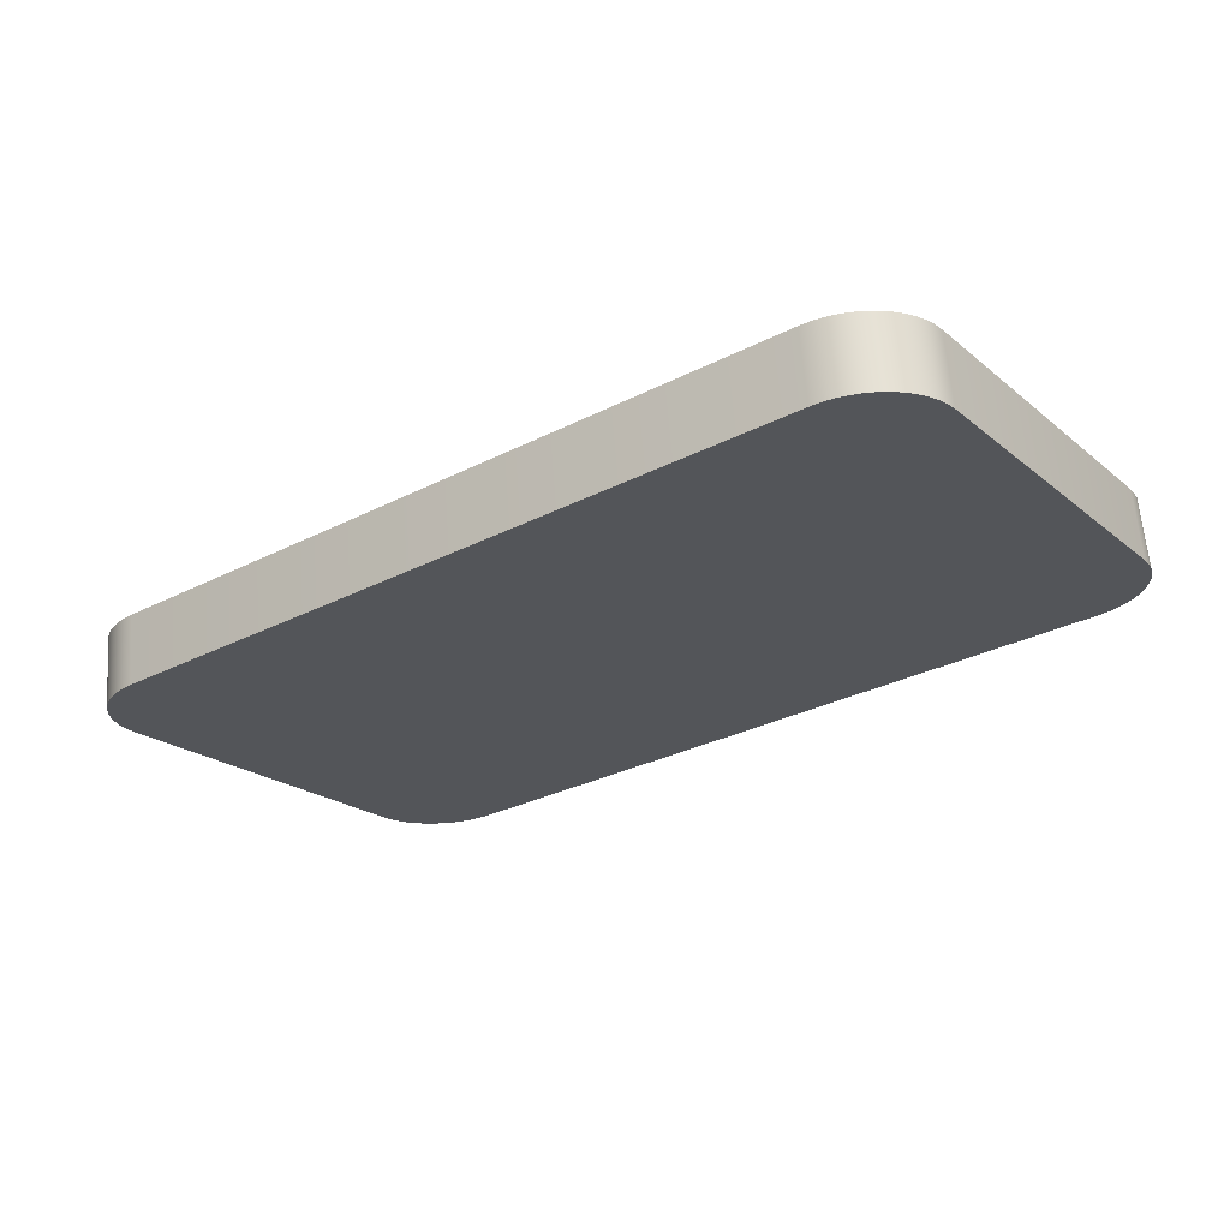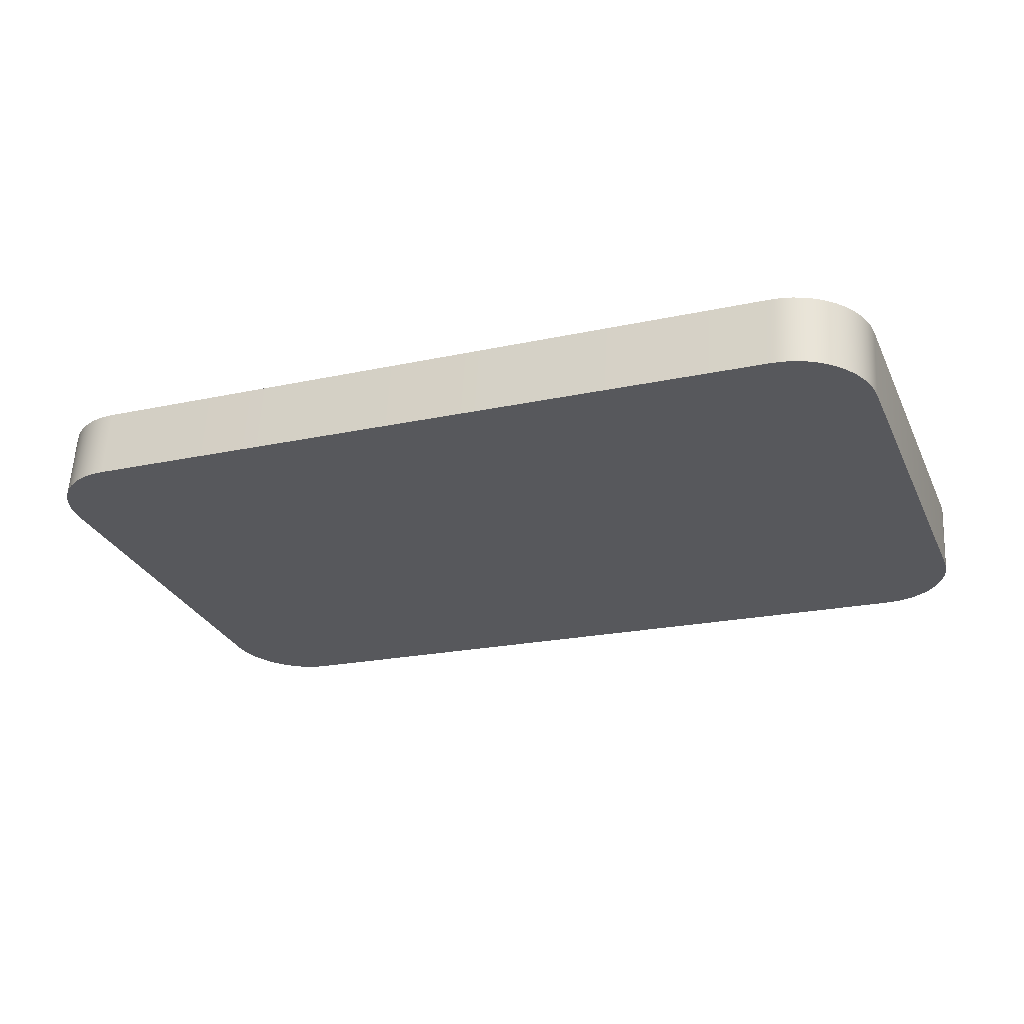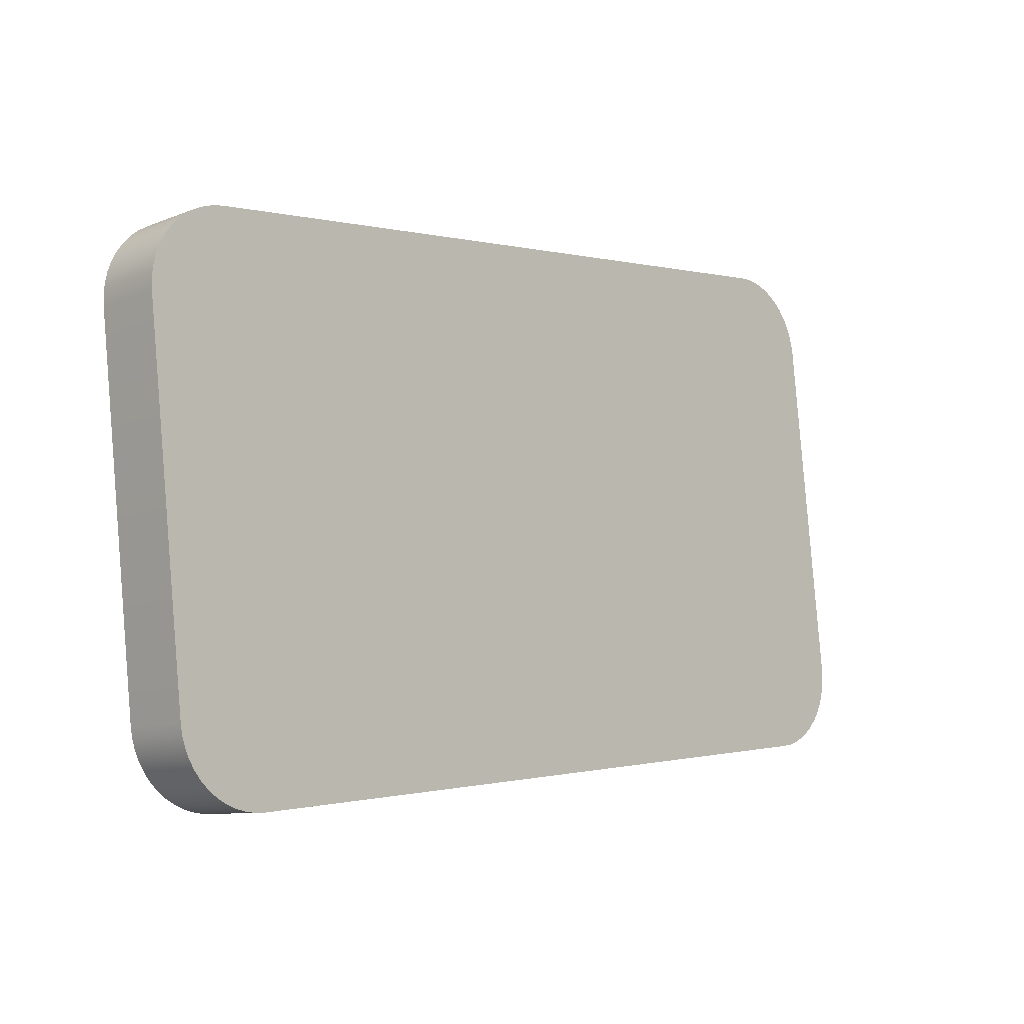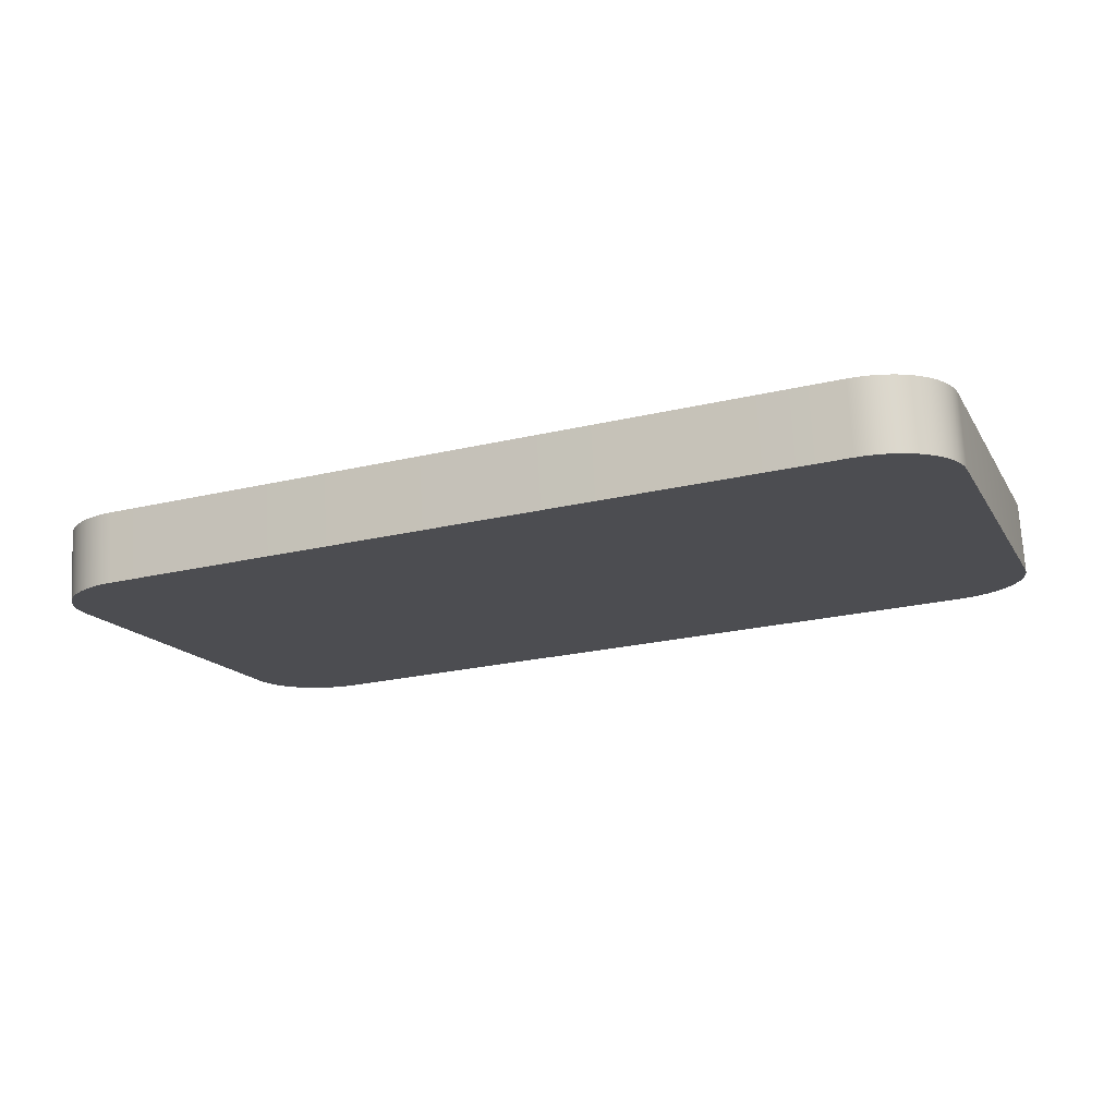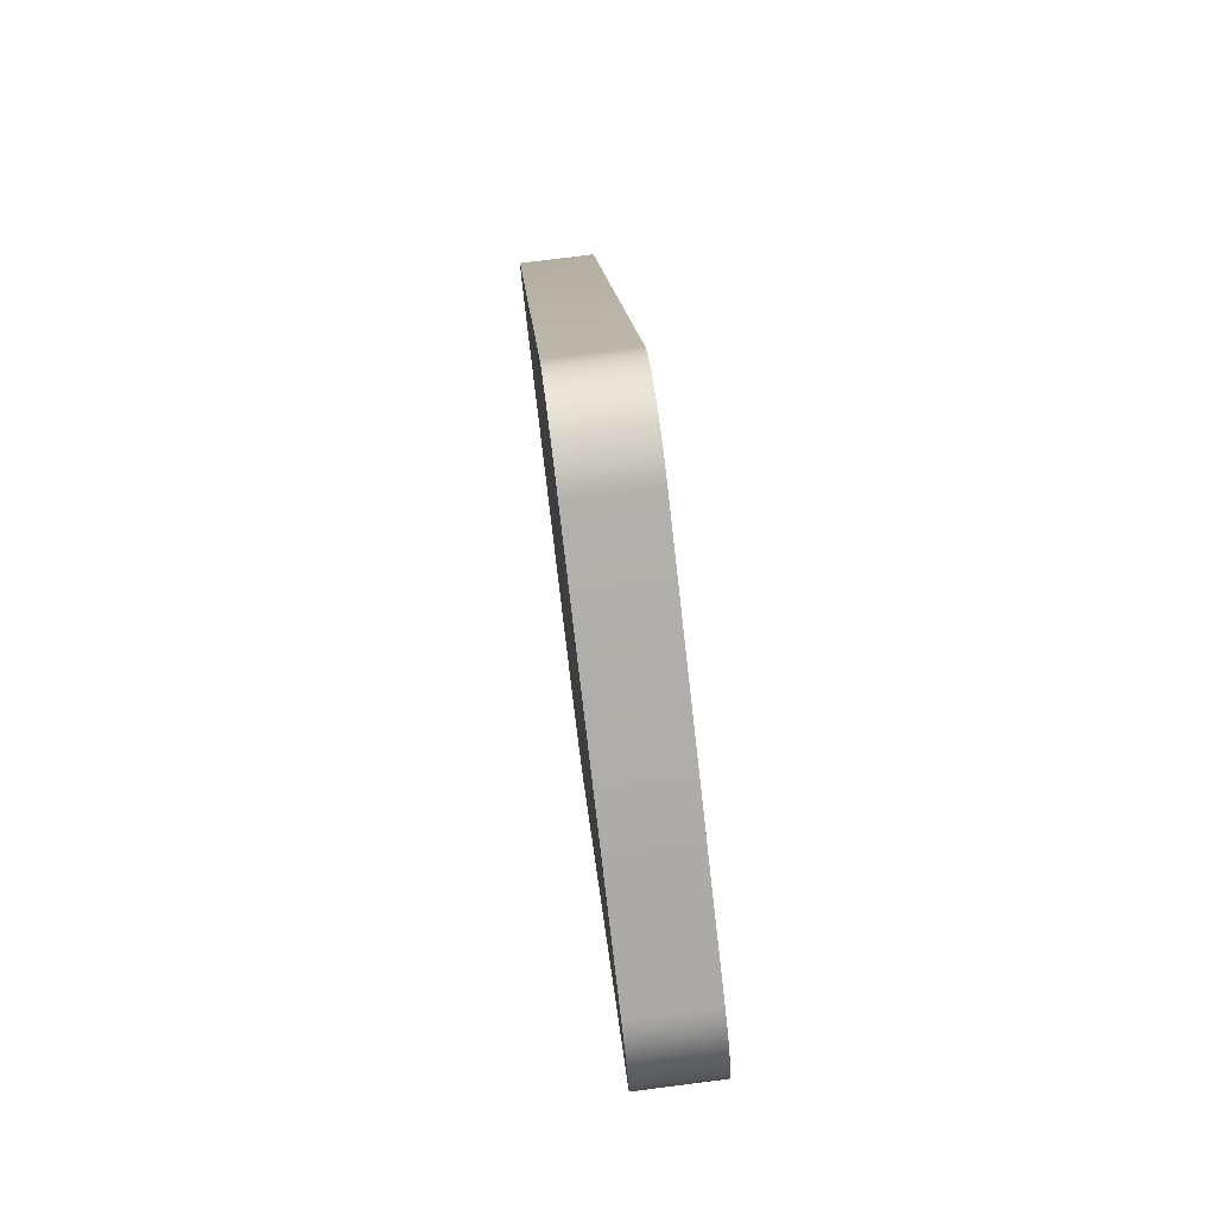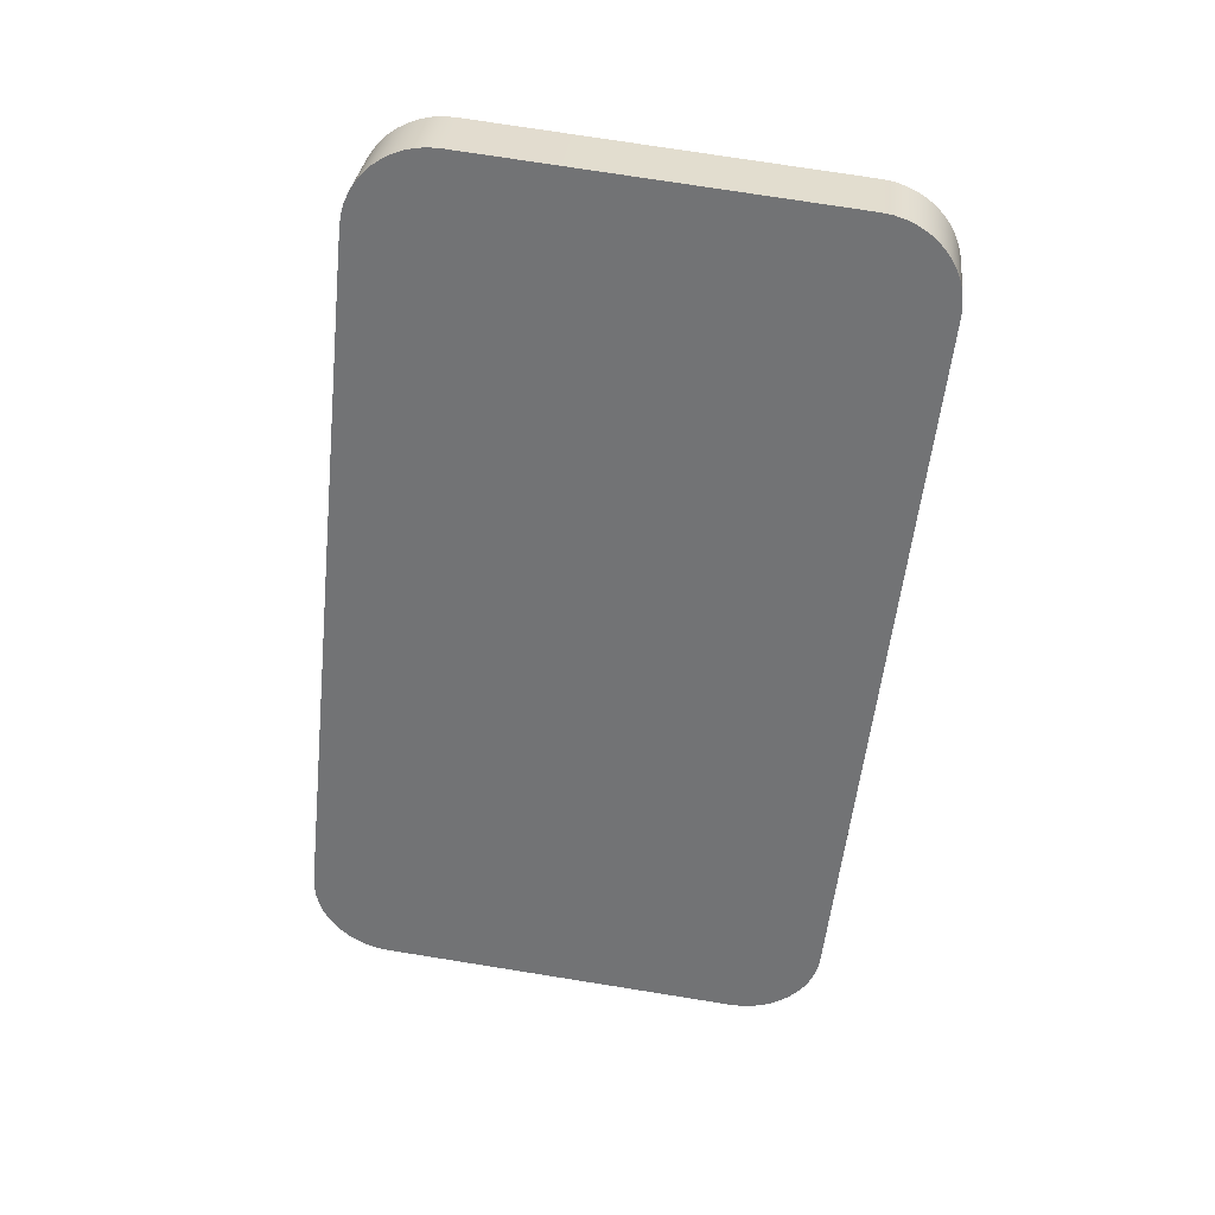
<metadata>
{"format":"obj","ext":"obj","renderer":"f3d","projection":"perspective","resolution":1024,"background":"white","views":[{"elev":-29.5,"azim":35.9,"up":"+Y"},{"elev":-22.7,"azim":-158.1,"up":"+Y"},{"elev":-0.3,"azim":135.4,"up":"+Z"},{"elev":-22.2,"azim":20.9,"up":"+Y"},{"elev":13.2,"azim":87.8,"up":"+Z"},{"elev":-56.8,"azim":-96.1,"up":"+Y"}]}
</metadata>
<code>
o mesh20/mesh20-geometry#mesh20-geometry
v -0.2277 -0.2021 -0.06619
v -0.31 -0.2033 -0.06634
v -0.2289 -0.2021 -0.06627
v -0.3112 -0.2034 -0.06626
v -0.2291 -0.1942 -0.06537
v -0.2279 -0.1942 -0.06529
v -0.2266 -0.2021 -0.06596
v -0.3101 -0.1955 -0.06544
v -0.2267 -0.1942 -0.06506
v -0.3123 -0.2034 -0.06603
v -0.3113 -0.1955 -0.06536
v -0.3125 -0.1955 -0.06513
v -0.2255 -0.2021 -0.06558
v -0.3135 -0.2035 -0.06565
v -0.3136 -0.1956 -0.06475
v -0.2256 -0.1943 -0.06467
v -0.2245 -0.1943 -0.06415
v -0.3145 -0.2035 -0.06513
v -0.3146 -0.1957 -0.06423
v -0.2244 -0.2022 -0.06505
v -0.2235 -0.1944 -0.06349
v -0.3156 -0.1958 -0.06357
v -0.3155 -0.2036 -0.06447
v -0.2234 -0.2022 -0.06439
v -0.2225 -0.2023 -0.06361
v -0.3165 -0.1959 -0.06279
v -0.2226 -0.1944 -0.06271
v -0.3164 -0.2037 -0.06369
v -0.2217 -0.2024 -0.06272
v -0.2218 -0.1945 -0.06182
v -0.3173 -0.196 -0.0619
v -0.3172 -0.2038 -0.0628
v -0.2211 -0.2025 -0.06173
v -0.318 -0.1961 -0.06091
v -0.2212 -0.1946 -0.06083
v -0.3179 -0.204 -0.06182
v -0.2205 -0.2026 -0.06067
v -0.3184 -0.2041 -0.06075
v -0.3185 -0.1962 -0.05985
v -0.2206 -0.1948 -0.05976
v -0.2201 -0.2028 -0.05955
v -0.3188 -0.2042 -0.05963
v -0.2203 -0.1949 -0.05864
v -0.3189 -0.1964 -0.05873
v -0.2199 -0.2029 -0.05838
v -0.3191 -0.1965 -0.05756
v -0.22 -0.195 -0.05748
v -0.319 -0.2044 -0.05847
v -0.2198 -0.203 -0.0572
v -0.3191 -0.2045 -0.05729
v -0.3192 -0.1966 -0.05638
v -0.22 -0.1951 -0.0563
v -0.2198 -0.2076 -0.01721
v -0.319 -0.2091 -0.01729
v -0.3192 -0.2012 -0.01639
v -0.2199 -0.1997 -0.01631
v -0.2199 -0.2077 -0.01603
v -0.3191 -0.2013 -0.01521
v -0.22 -0.1999 -0.01512
v -0.319 -0.2092 -0.01611
v -0.2202 -0.2 -0.01396
v -0.2201 -0.2079 -0.01486
v -0.3187 -0.2094 -0.01495
v -0.3188 -0.2015 -0.01404
v -0.2205 -0.208 -0.01374
v -0.3183 -0.2095 -0.01383
v -0.3185 -0.2016 -0.01292
v -0.2206 -0.2001 -0.01284
v -0.221 -0.2081 -0.01268
v -0.3178 -0.2096 -0.01276
v -0.2211 -0.2003 -0.01178
v -0.3179 -0.2017 -0.01186
v -0.2217 -0.2083 -0.01169
v -0.3173 -0.2018 -0.01087
v -0.2218 -0.2004 -0.01079
v -0.3172 -0.2097 -0.01178
v -0.2226 -0.2005 -0.009899
v -0.2225 -0.2084 -0.0108
v -0.3165 -0.2019 -0.00998
v -0.3164 -0.2098 -0.01088
v -0.2235 -0.2006 -0.009118
v -0.3156 -0.202 -0.009197
v -0.2233 -0.2085 -0.01002
v -0.3155 -0.2099 -0.0101
v -0.2245 -0.2007 -0.008461
v -0.3146 -0.202 -0.008538
v -0.3145 -0.2099 -0.009442
v -0.2243 -0.2086 -0.009364
v -0.2255 -0.2008 -0.007937
v -0.2254 -0.2086 -0.008841
v -0.3134 -0.21 -0.008916
v -0.3135 -0.2021 -0.008013
v -0.2266 -0.2008 -0.007557
v -0.3124 -0.2021 -0.007631
v -0.2265 -0.2087 -0.008461
v -0.3123 -0.21 -0.008534
v -0.2278 -0.2009 -0.007327
v -0.3111 -0.21 -0.008302
v -0.2277 -0.2088 -0.008231
v -0.3112 -0.2021 -0.007398
v -0.229 -0.2009 -0.00725
v -0.3101 -0.2021 -0.00732
v -0.2289 -0.2088 -0.008154
v -0.3099 -0.21 -0.008224
f 1 2 3
f 2 1 4
f 3 2 1
f 4 1 2
f 2 5 3
f 3 5 2
f 3 6 1
f 1 6 3
f 4 1 7
f 7 1 4
f 4 8 2
f 2 8 4
f 5 2 8
f 8 2 5
f 6 3 5
f 5 3 6
f 9 1 6
f 6 1 9
f 1 9 7
f 7 9 1
f 4 7 10
f 10 7 4
f 8 4 11
f 11 4 8
f 11 5 8
f 8 5 11
f 5 11 6
f 6 11 5
f 6 12 9
f 9 12 6
f 9 13 7
f 7 13 9
f 10 7 14
f 14 7 10
f 10 11 4
f 4 11 10
f 6 11 12
f 12 11 6
f 9 12 15
f 15 12 9
f 13 9 16
f 16 9 13
f 14 7 13
f 13 7 14
f 15 10 14
f 14 10 15
f 11 10 12
f 12 10 11
f 10 15 12
f 12 15 10
f 9 15 16
f 16 15 9
f 17 13 16
f 16 13 17
f 14 13 18
f 18 13 14
f 18 15 14
f 14 15 18
f 16 15 19
f 19 15 16
f 13 17 20
f 20 17 13
f 16 19 17
f 17 19 16
f 18 13 20
f 20 13 18
f 15 18 19
f 19 18 15
f 21 20 17
f 17 20 21
f 17 19 22
f 22 19 17
f 18 20 23
f 23 20 18
f 23 19 18
f 18 19 23
f 20 21 24
f 24 21 20
f 17 22 21
f 21 22 17
f 19 23 22
f 22 23 19
f 23 20 24
f 24 20 23
f 21 25 24
f 24 25 21
f 21 22 26
f 26 22 21
f 23 26 22
f 22 26 23
f 23 24 25
f 25 24 23
f 25 21 27
f 27 21 25
f 21 26 27
f 27 26 21
f 26 23 28
f 28 23 26
f 23 25 28
f 28 25 23
f 27 29 25
f 25 29 27
f 27 26 30
f 30 26 27
f 28 31 26
f 26 31 28
f 28 25 32
f 32 25 28
f 29 27 30
f 30 27 29
f 32 25 29
f 29 25 32
f 30 26 31
f 31 26 30
f 31 28 32
f 32 28 31
f 30 33 29
f 29 33 30
f 32 29 33
f 33 29 32
f 30 31 34
f 34 31 30
f 32 34 31
f 31 34 32
f 33 30 35
f 35 30 33
f 32 33 36
f 36 33 32
f 30 34 35
f 35 34 30
f 34 32 36
f 36 32 34
f 35 37 33
f 33 37 35
f 36 33 38
f 38 33 36
f 35 34 39
f 39 34 35
f 36 39 34
f 34 39 36
f 37 35 40
f 40 35 37
f 38 33 37
f 37 33 38
f 39 36 38
f 38 36 39
f 35 39 40
f 40 39 35
f 40 41 37
f 37 41 40
f 38 37 41
f 41 37 38
f 42 39 38
f 38 39 42
f 40 39 43
f 43 39 40
f 41 40 43
f 43 40 41
f 38 41 42
f 42 41 38
f 39 42 44
f 44 42 39
f 43 39 44
f 44 39 43
f 43 45 41
f 41 45 43
f 42 41 45
f 45 41 42
f 42 46 44
f 44 46 42
f 43 44 47
f 47 44 43
f 45 43 47
f 47 43 45
f 42 45 48
f 48 45 42
f 46 42 48
f 48 42 46
f 47 44 46
f 46 44 47
f 47 49 45
f 45 49 47
f 48 45 50
f 50 45 48
f 48 51 46
f 46 51 48
f 47 46 51
f 51 46 47
f 49 47 52
f 52 47 49
f 50 45 49
f 49 45 50
f 51 48 50
f 50 48 51
f 47 51 52
f 52 51 47
f 52 53 49
f 49 53 52
f 50 49 53
f 53 49 50
f 54 51 50
f 50 51 54
f 52 51 55
f 55 51 52
f 53 52 56
f 56 52 53
f 50 53 54
f 54 53 50
f 51 54 55
f 55 54 51
f 52 55 56
f 56 55 52
f 56 57 53
f 53 57 56
f 54 53 57
f 57 53 54
f 54 58 55
f 55 58 54
f 56 55 58
f 58 55 56
f 57 56 59
f 59 56 57
f 54 57 60
f 60 57 54
f 58 54 60
f 60 54 58
f 56 58 59
f 59 58 56
f 61 57 59
f 59 57 61
f 60 57 62
f 62 57 60
f 63 58 60
f 60 58 63
f 59 58 61
f 61 58 59
f 57 61 62
f 62 61 57
f 60 62 63
f 63 62 60
f 58 63 64
f 64 63 58
f 61 58 64
f 64 58 61
f 61 65 62
f 62 65 61
f 63 62 66
f 66 62 63
f 63 67 64
f 64 67 63
f 61 64 67
f 67 64 61
f 65 61 68
f 68 61 65
f 66 62 65
f 65 62 66
f 67 63 66
f 66 63 67
f 61 67 68
f 68 67 61
f 68 69 65
f 65 69 68
f 66 65 69
f 69 65 66
f 70 67 66
f 66 67 70
f 68 67 71
f 71 67 68
f 69 68 71
f 71 68 69
f 66 69 70
f 70 69 66
f 67 70 72
f 72 70 67
f 71 67 72
f 72 67 71
f 71 73 69
f 69 73 71
f 70 69 73
f 73 69 70
f 70 74 72
f 72 74 70
f 71 72 75
f 75 72 71
f 73 71 75
f 75 71 73
f 70 73 76
f 76 73 70
f 74 70 76
f 76 70 74
f 75 72 74
f 74 72 75
f 77 73 75
f 75 73 77
f 76 73 78
f 78 73 76
f 76 79 74
f 74 79 76
f 75 74 79
f 79 74 75
f 73 77 78
f 78 77 73
f 75 79 77
f 77 79 75
f 76 78 80
f 80 78 76
f 79 76 80
f 80 76 79
f 81 78 77
f 77 78 81
f 77 79 82
f 82 79 77
f 80 78 83
f 83 78 80
f 80 82 79
f 79 82 80
f 78 81 83
f 83 81 78
f 77 82 81
f 81 82 77
f 80 83 84
f 84 83 80
f 82 80 84
f 84 80 82
f 85 83 81
f 81 83 85
f 81 82 86
f 86 82 81
f 84 83 87
f 87 83 84
f 84 86 82
f 82 86 84
f 83 85 88
f 88 85 83
f 81 86 85
f 85 86 81
f 87 83 88
f 88 83 87
f 86 84 87
f 87 84 86
f 89 88 85
f 85 88 89
f 85 86 89
f 89 86 85
f 87 88 90
f 90 88 87
f 91 86 87
f 87 86 91
f 88 89 90
f 90 89 88
f 89 86 92
f 92 86 89
f 87 90 91
f 91 90 87
f 86 91 92
f 92 91 86
f 93 90 89
f 89 90 93
f 89 92 94
f 94 92 89
f 91 90 95
f 95 90 91
f 96 92 91
f 91 92 96
f 90 93 95
f 95 93 90
f 89 94 93
f 93 94 89
f 92 96 94
f 94 96 92
f 91 95 96
f 96 95 91
f 97 95 93
f 93 95 97
f 93 94 97
f 97 94 93
f 98 94 96
f 96 94 98
f 96 95 99
f 99 95 96
f 95 97 99
f 99 97 95
f 97 94 100
f 100 94 97
f 94 98 100
f 100 98 94
f 96 99 98
f 98 99 96
f 101 99 97
f 97 99 101
f 97 100 102
f 102 100 97
f 98 102 100
f 100 102 98
f 98 99 103
f 103 99 98
f 99 101 103
f 103 101 99
f 97 102 101
f 101 102 97
f 102 98 104
f 104 98 102
f 98 103 104
f 104 103 98
f 102 103 101
f 101 103 102
f 103 102 104
f 104 102 103

</code>
